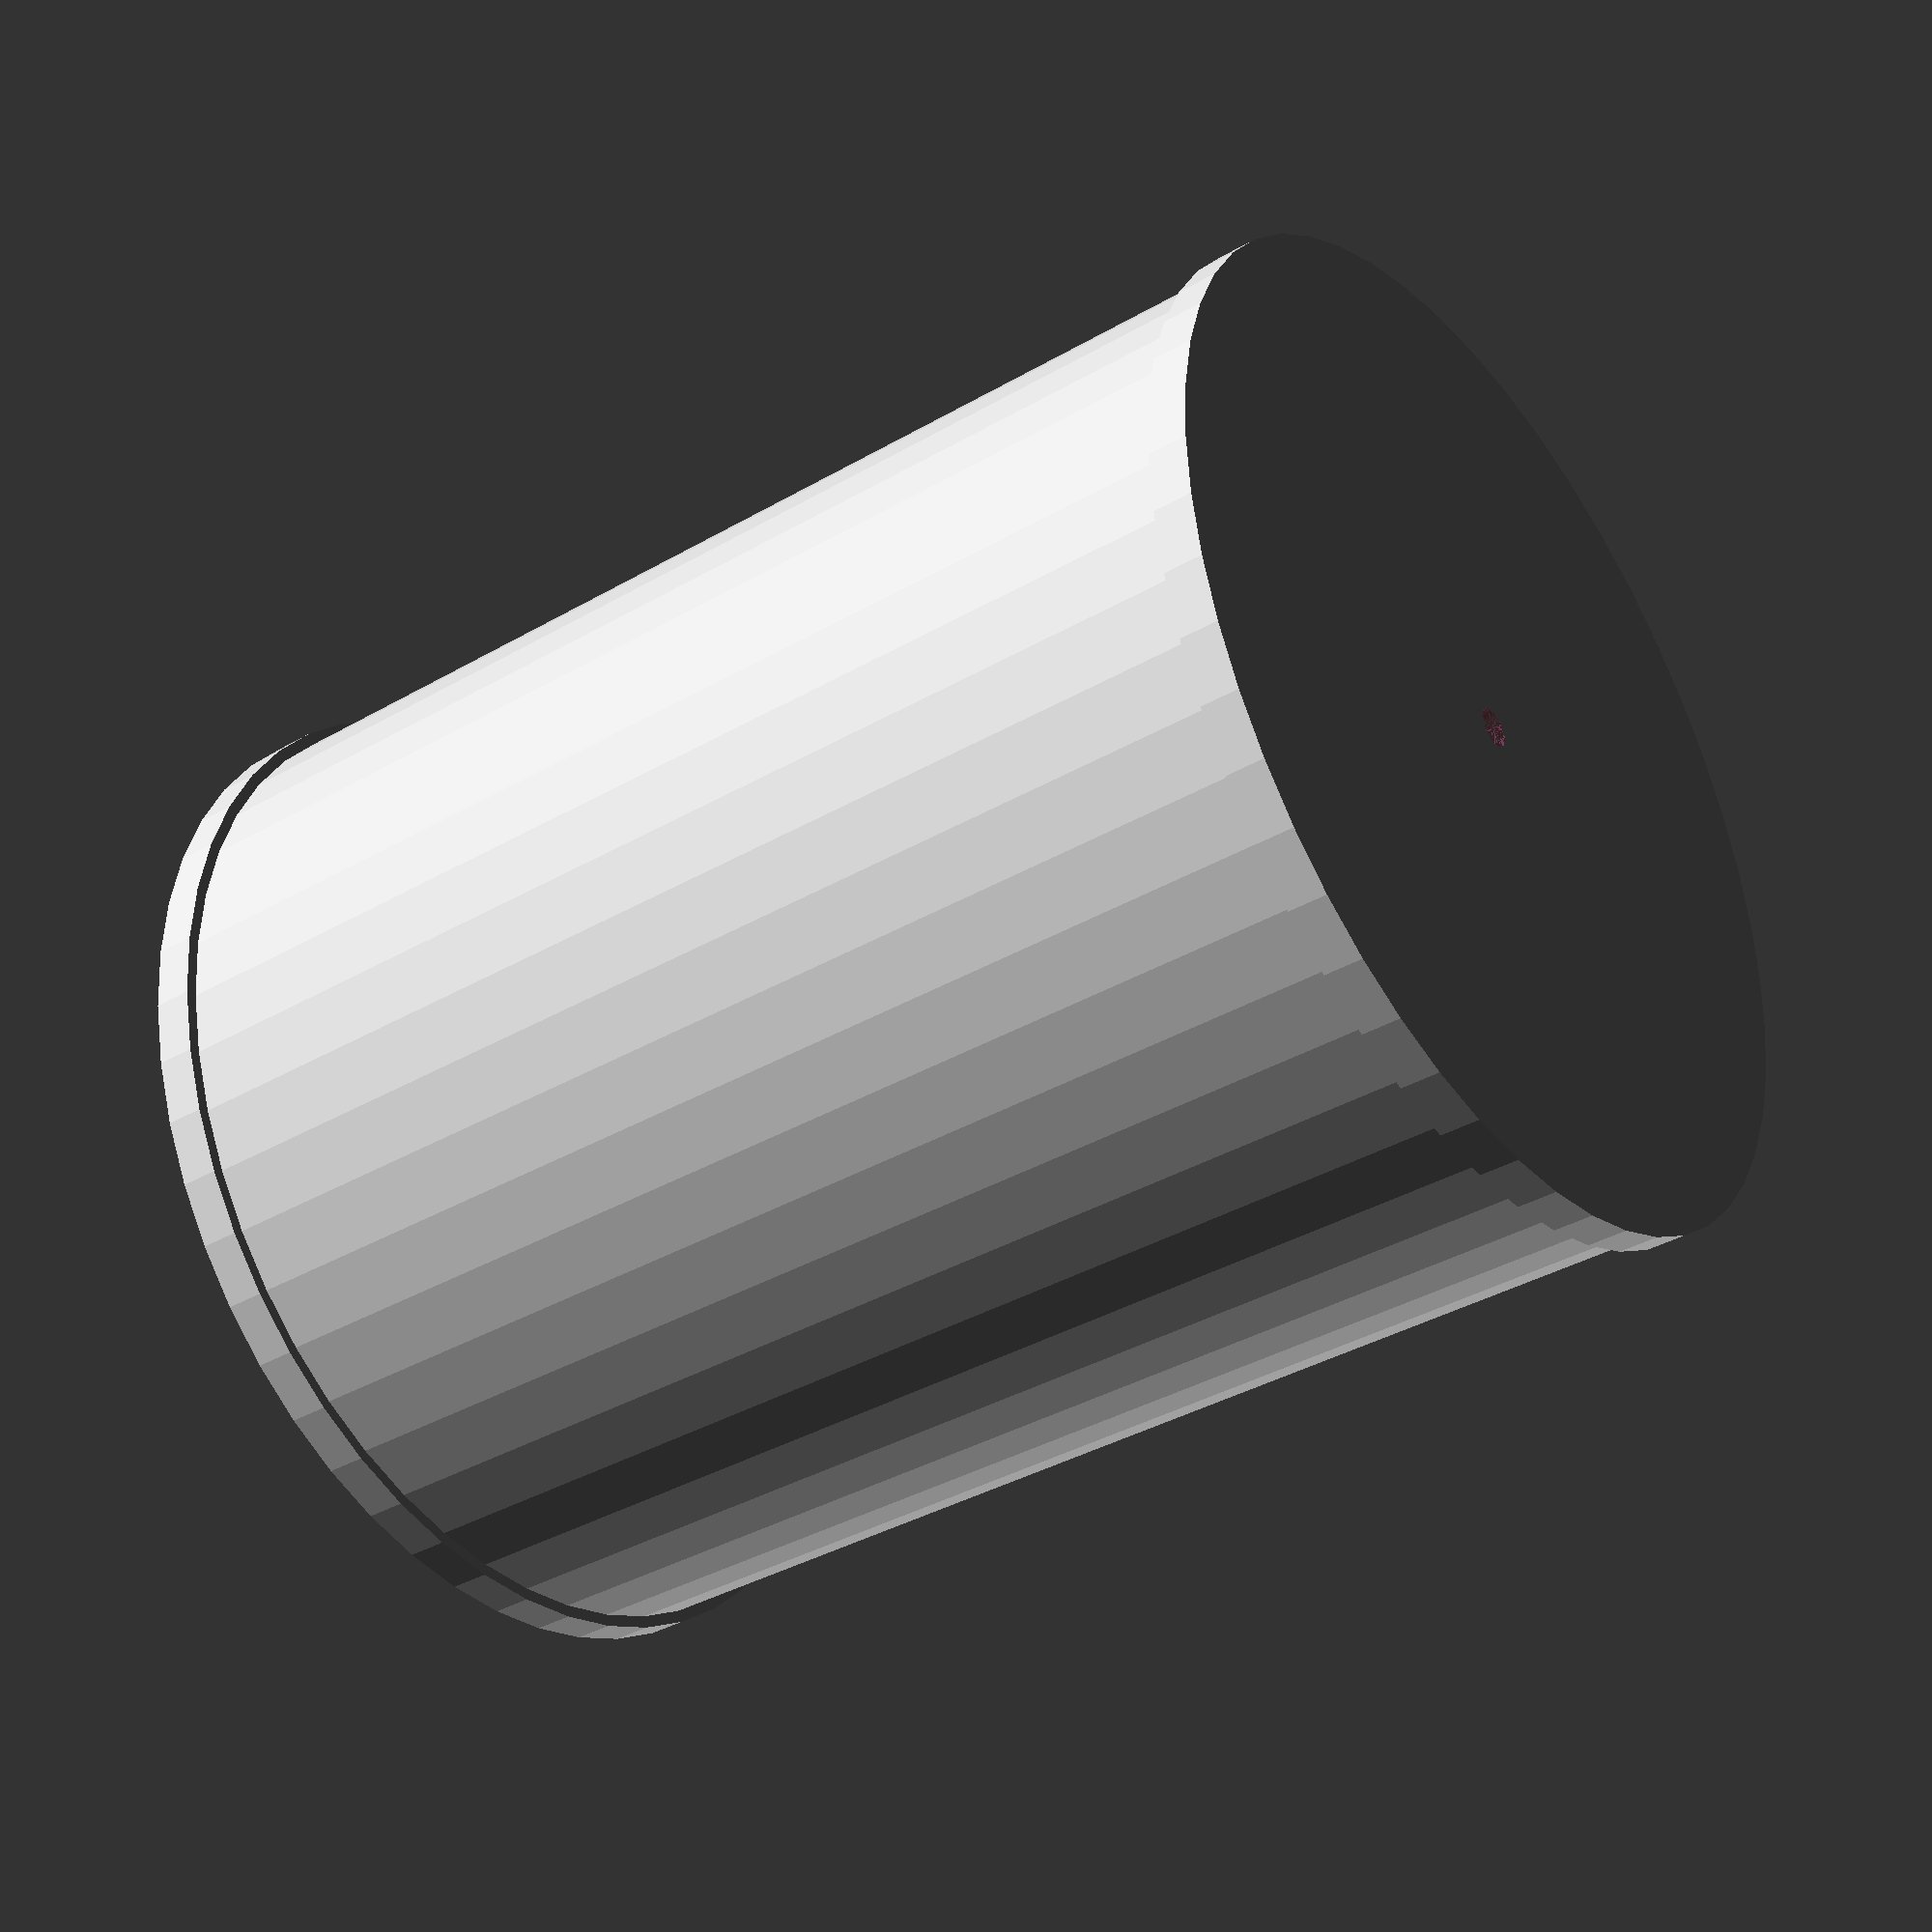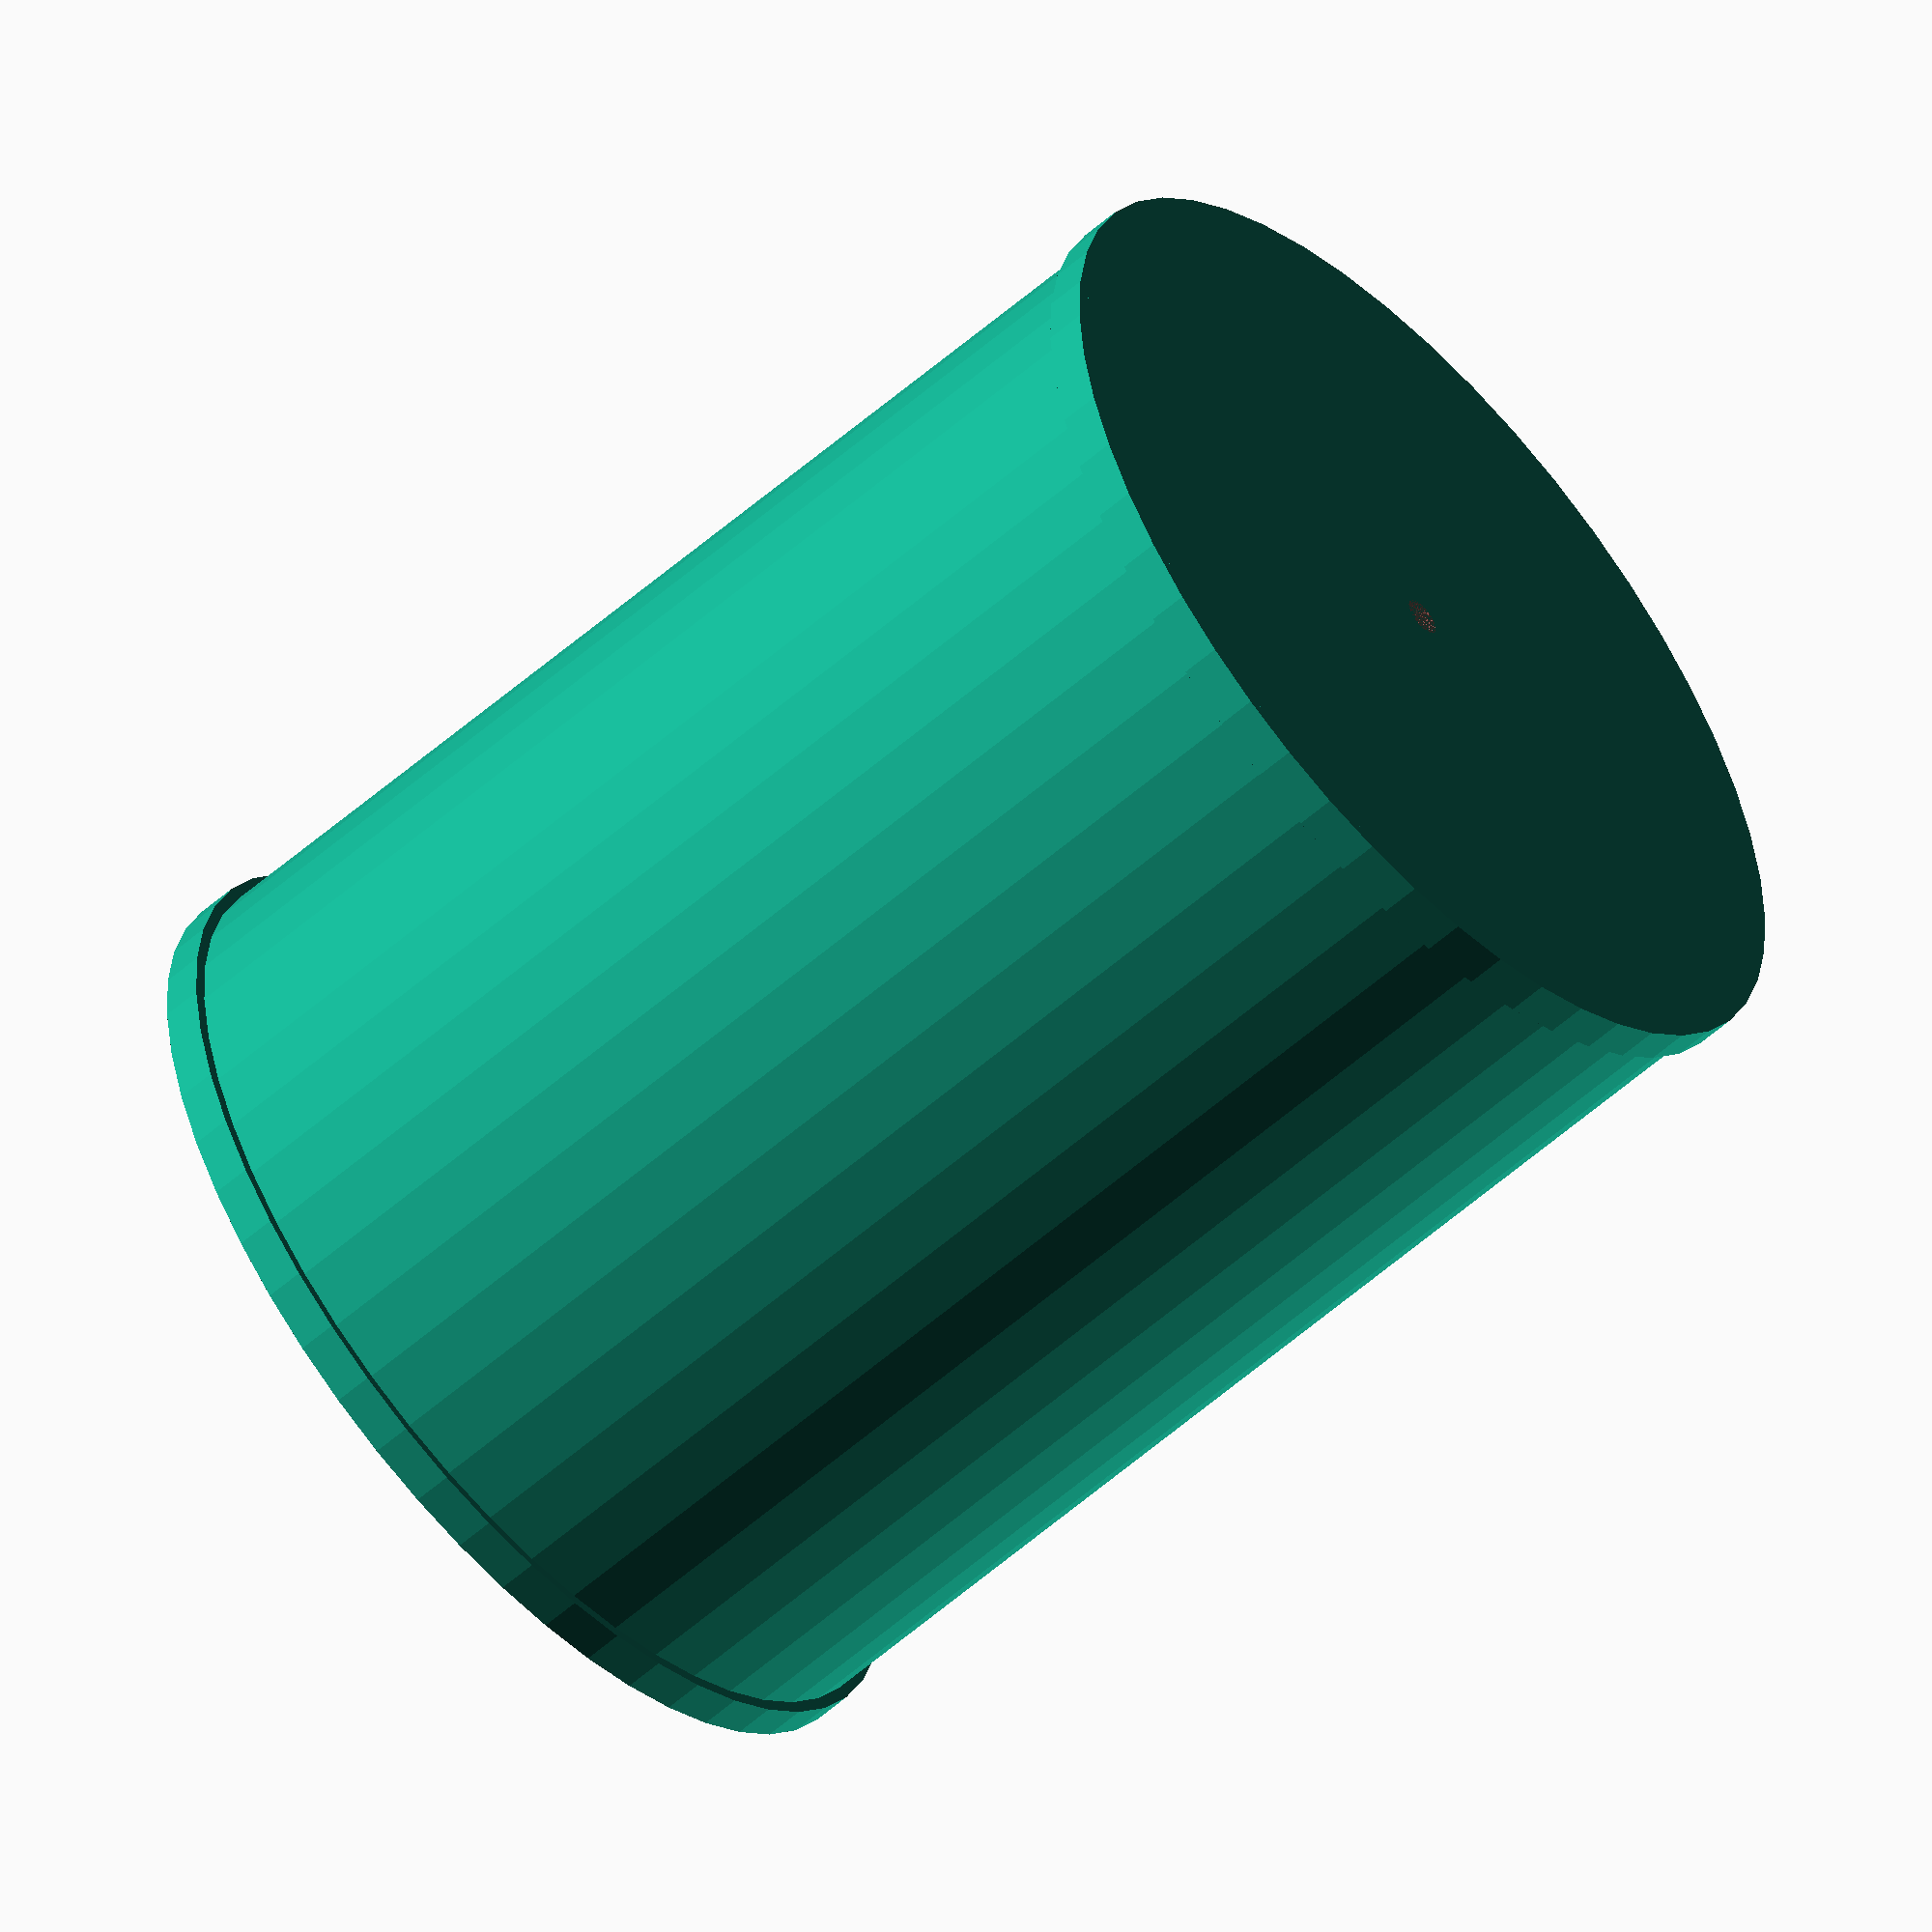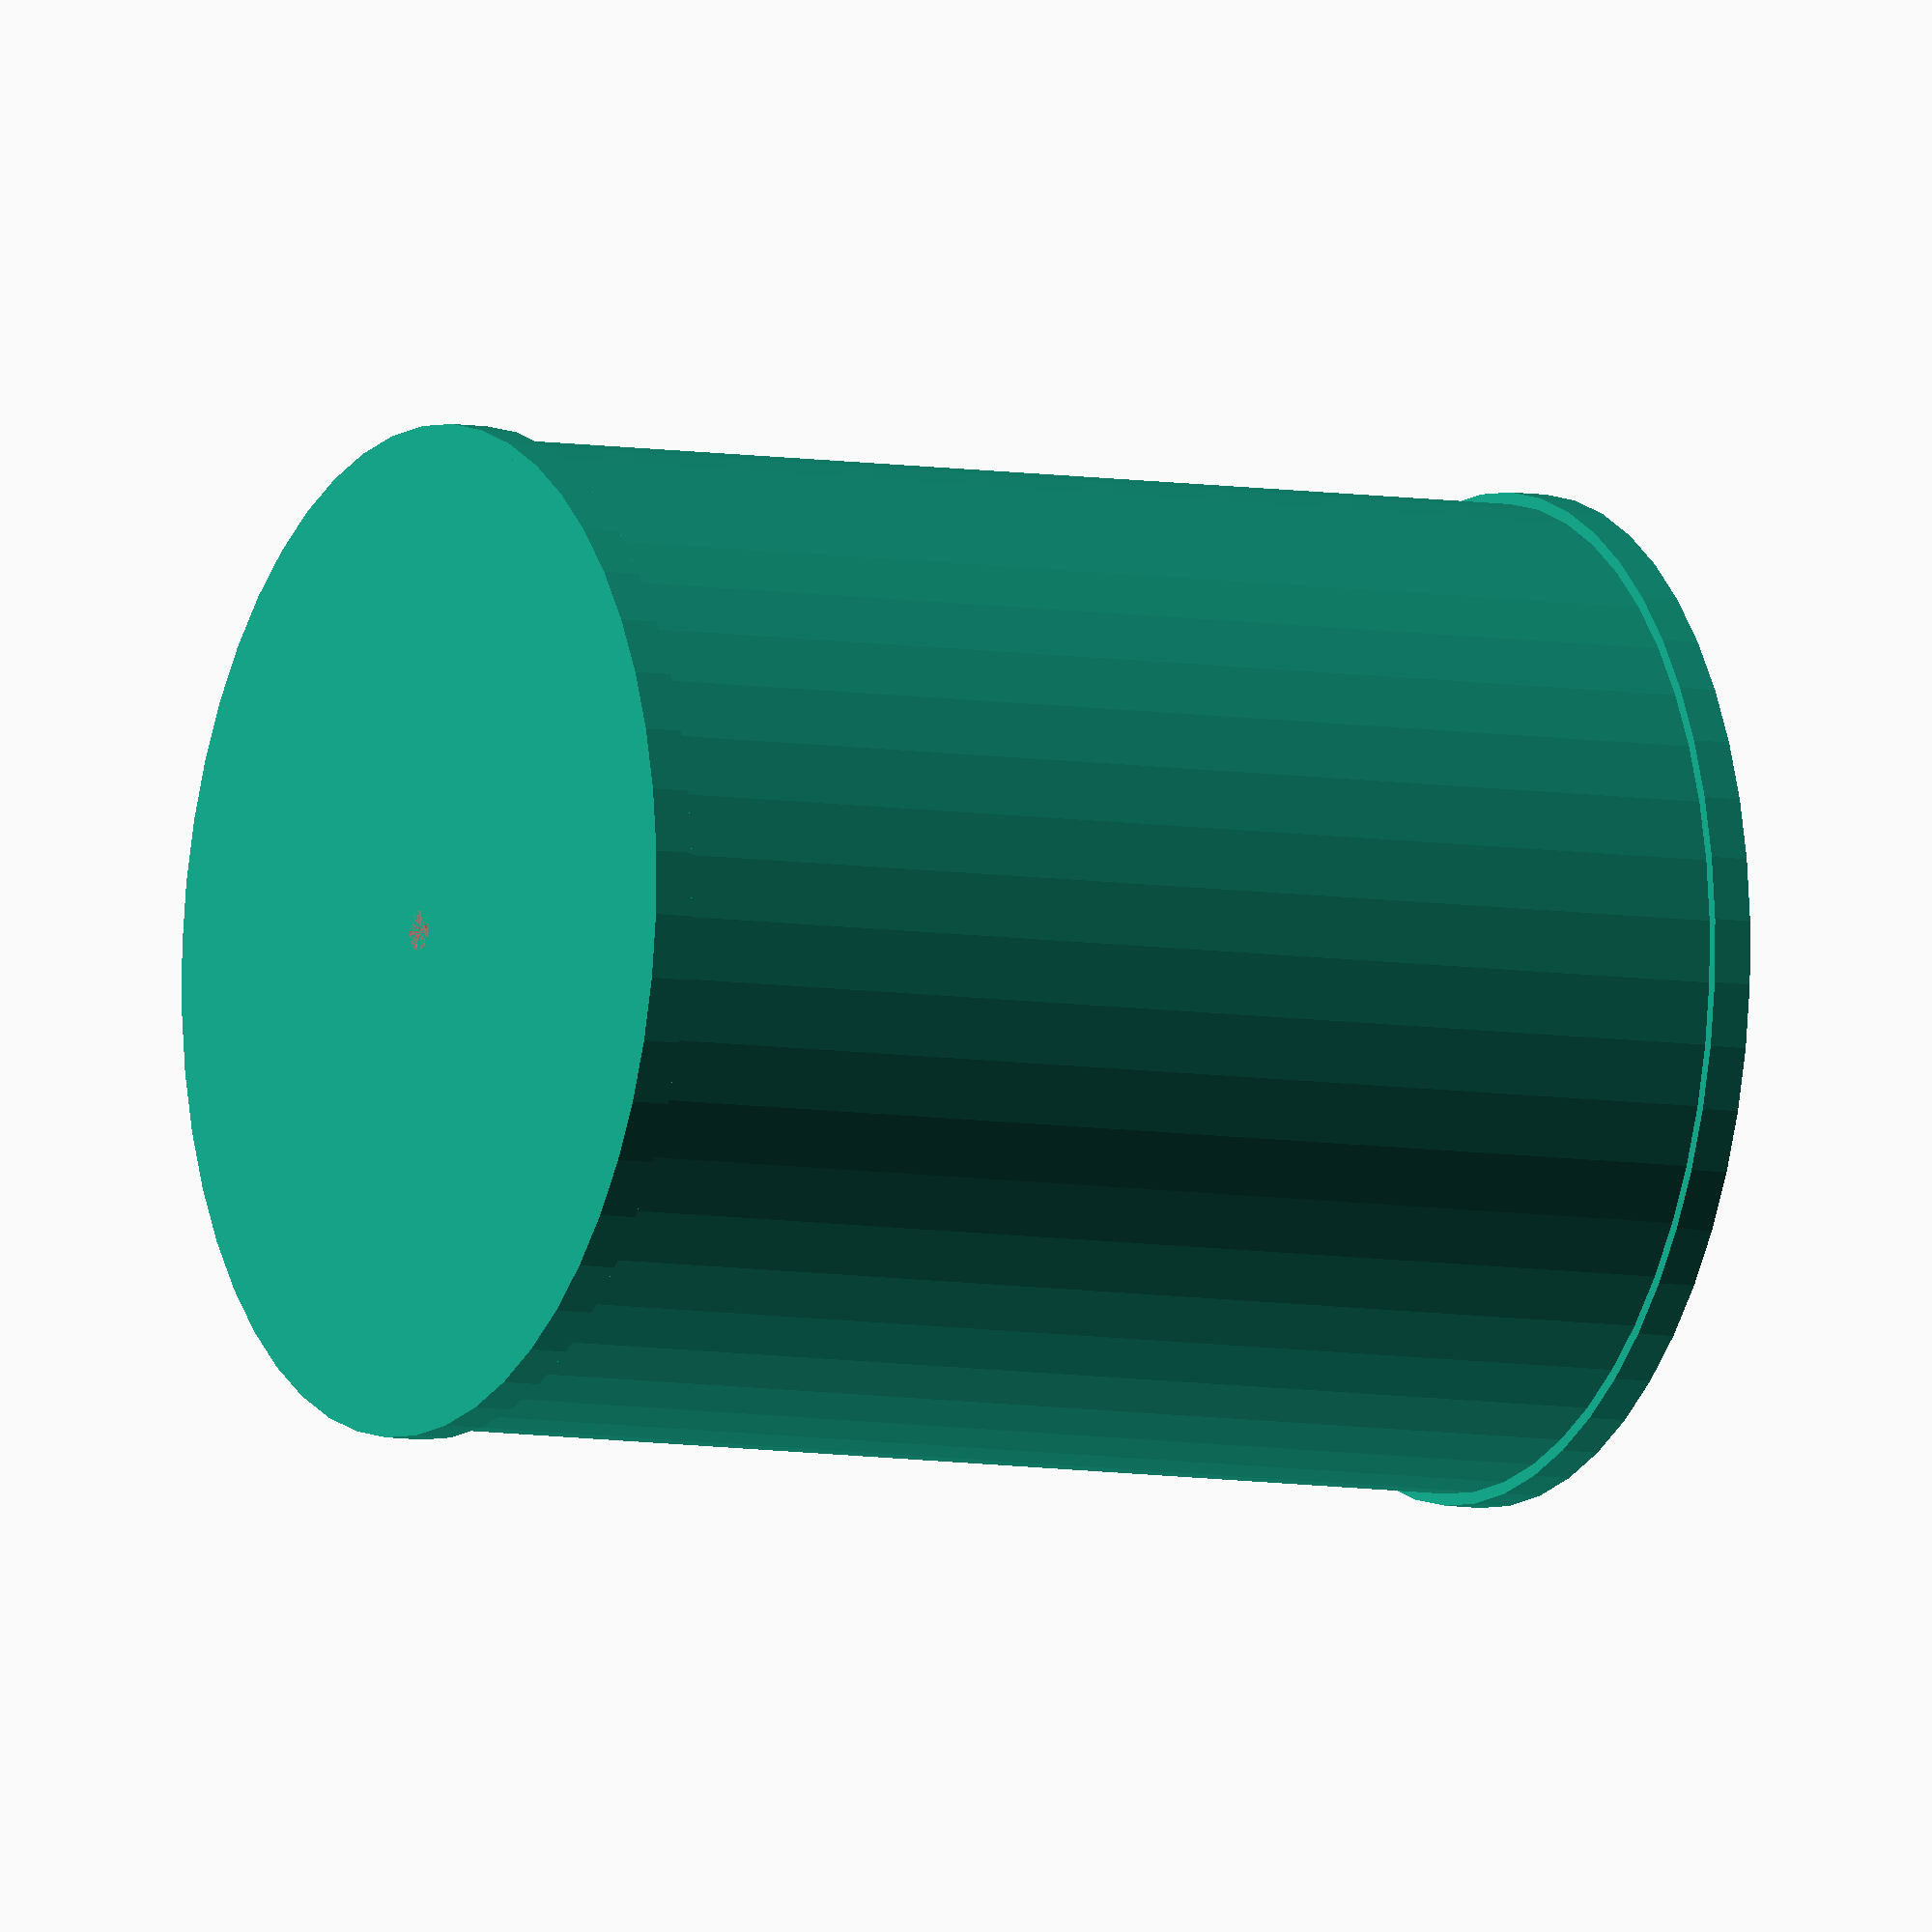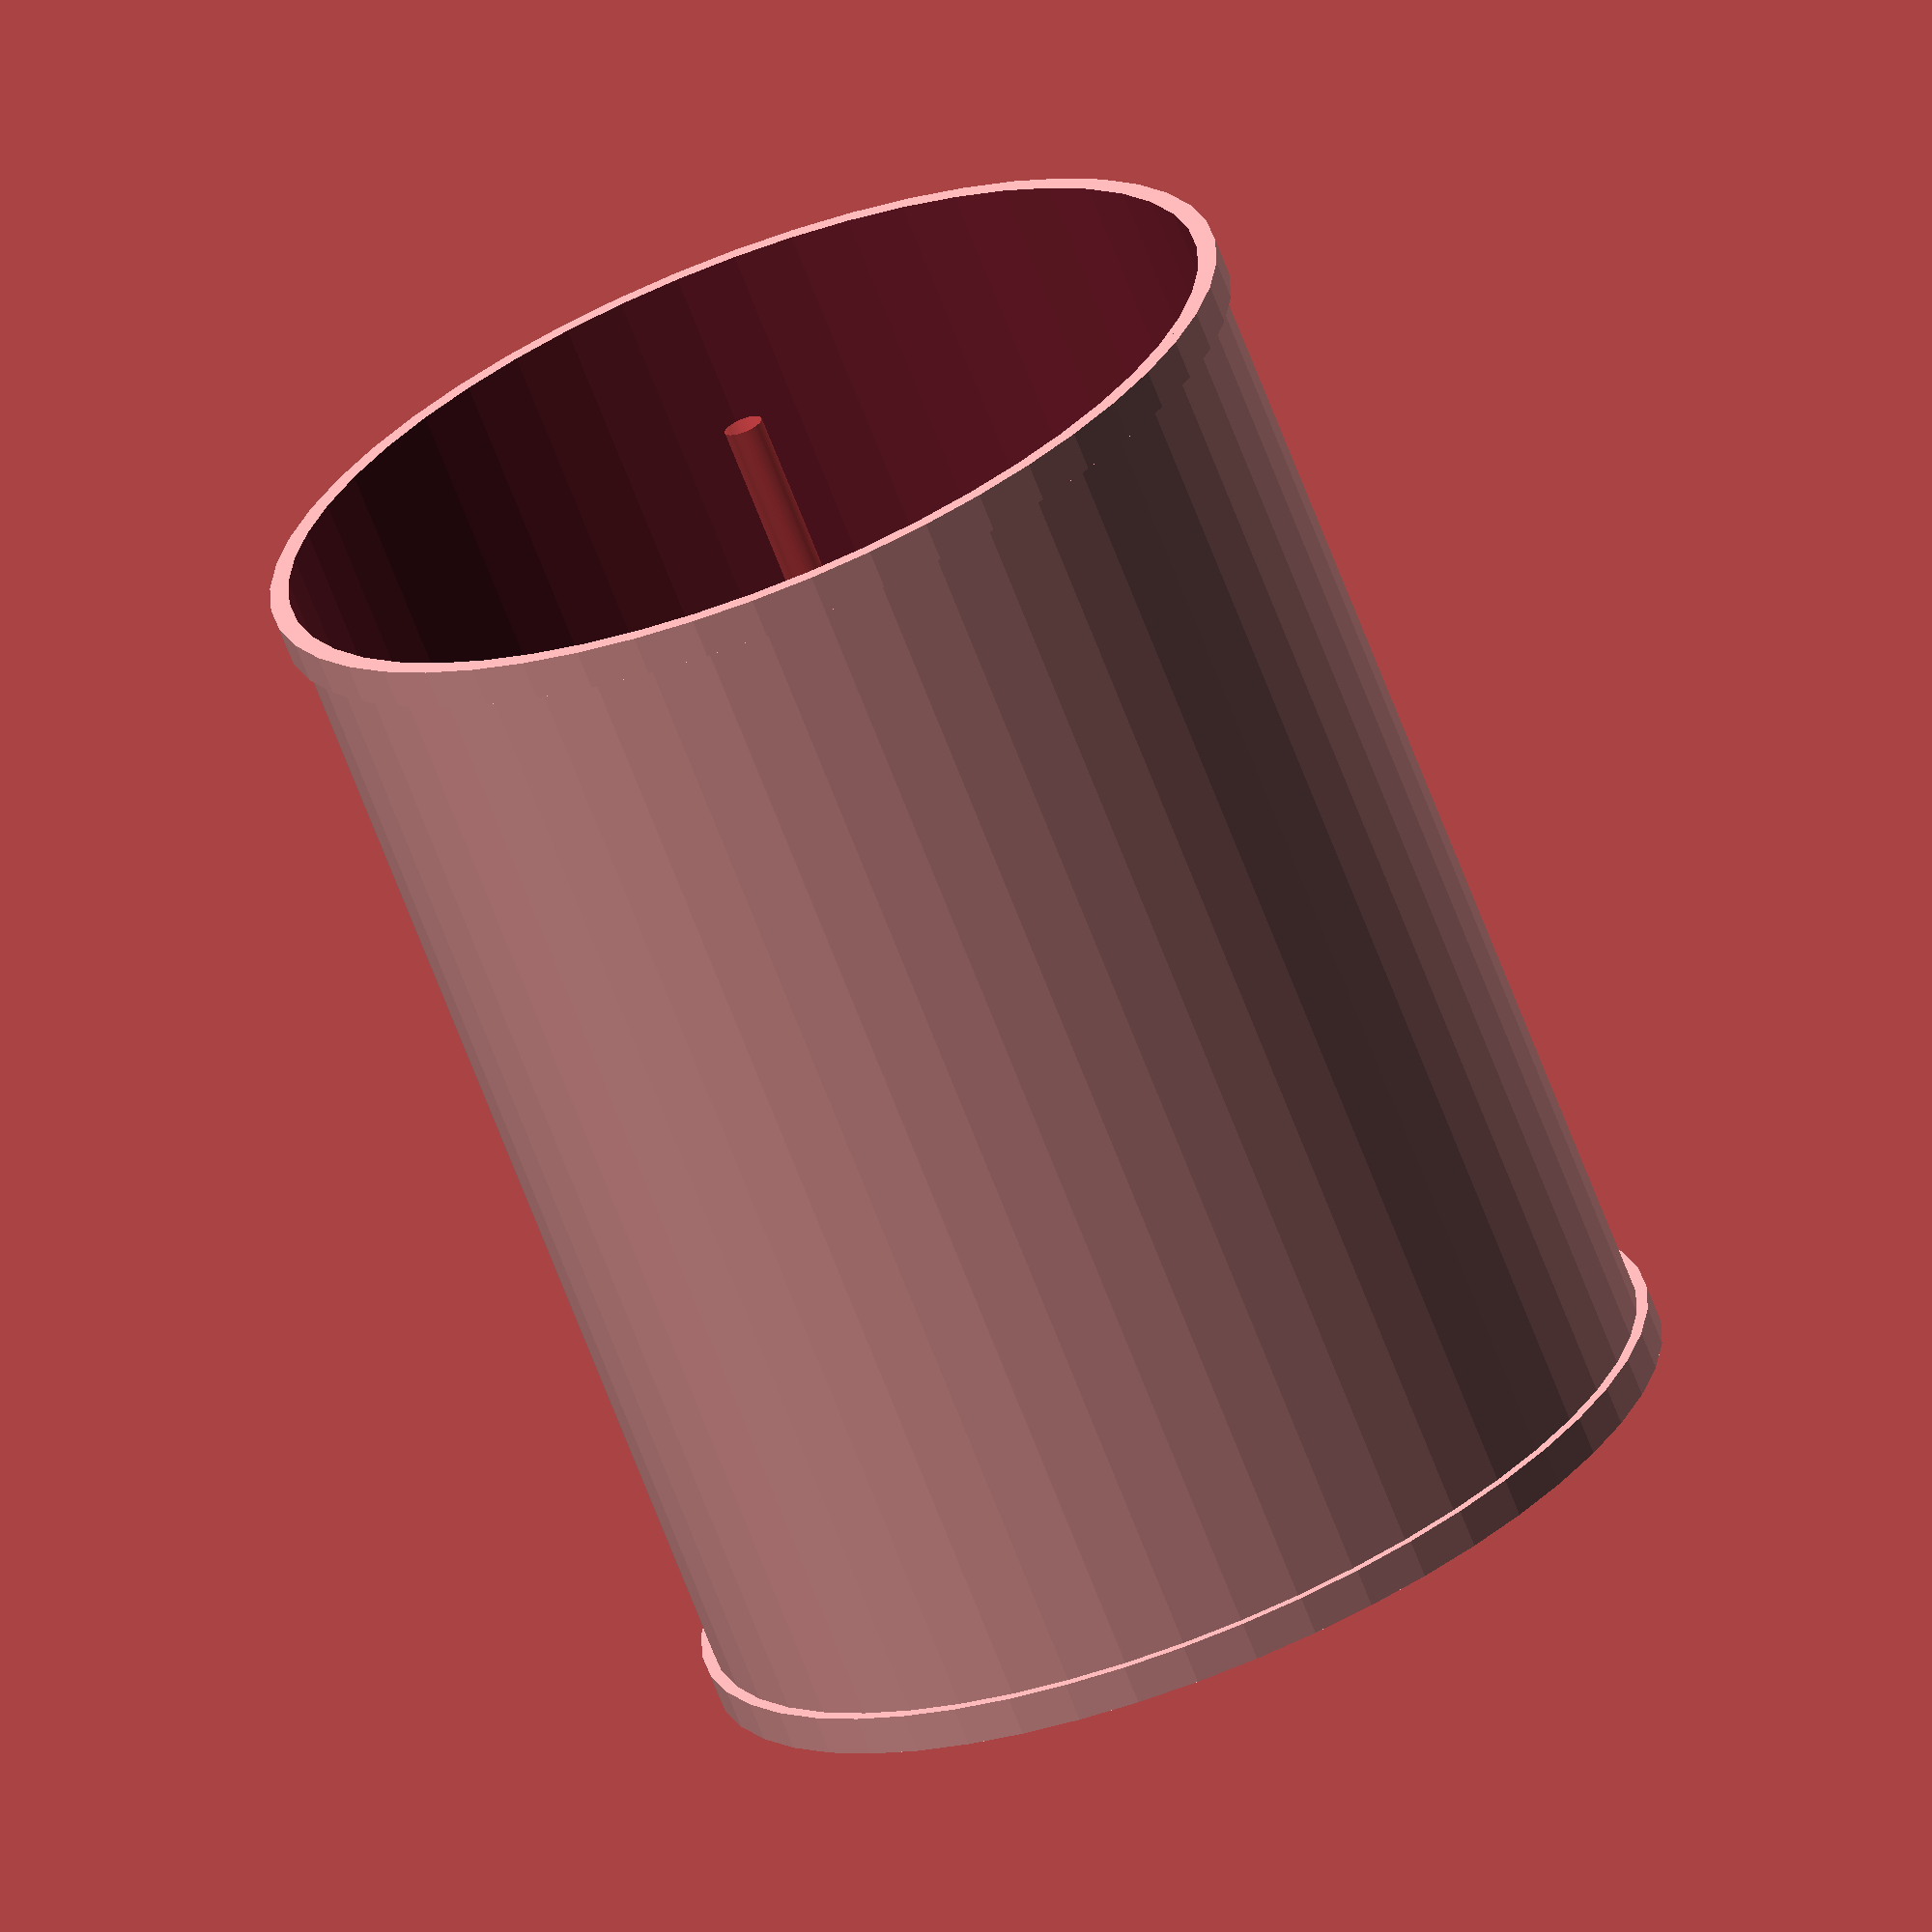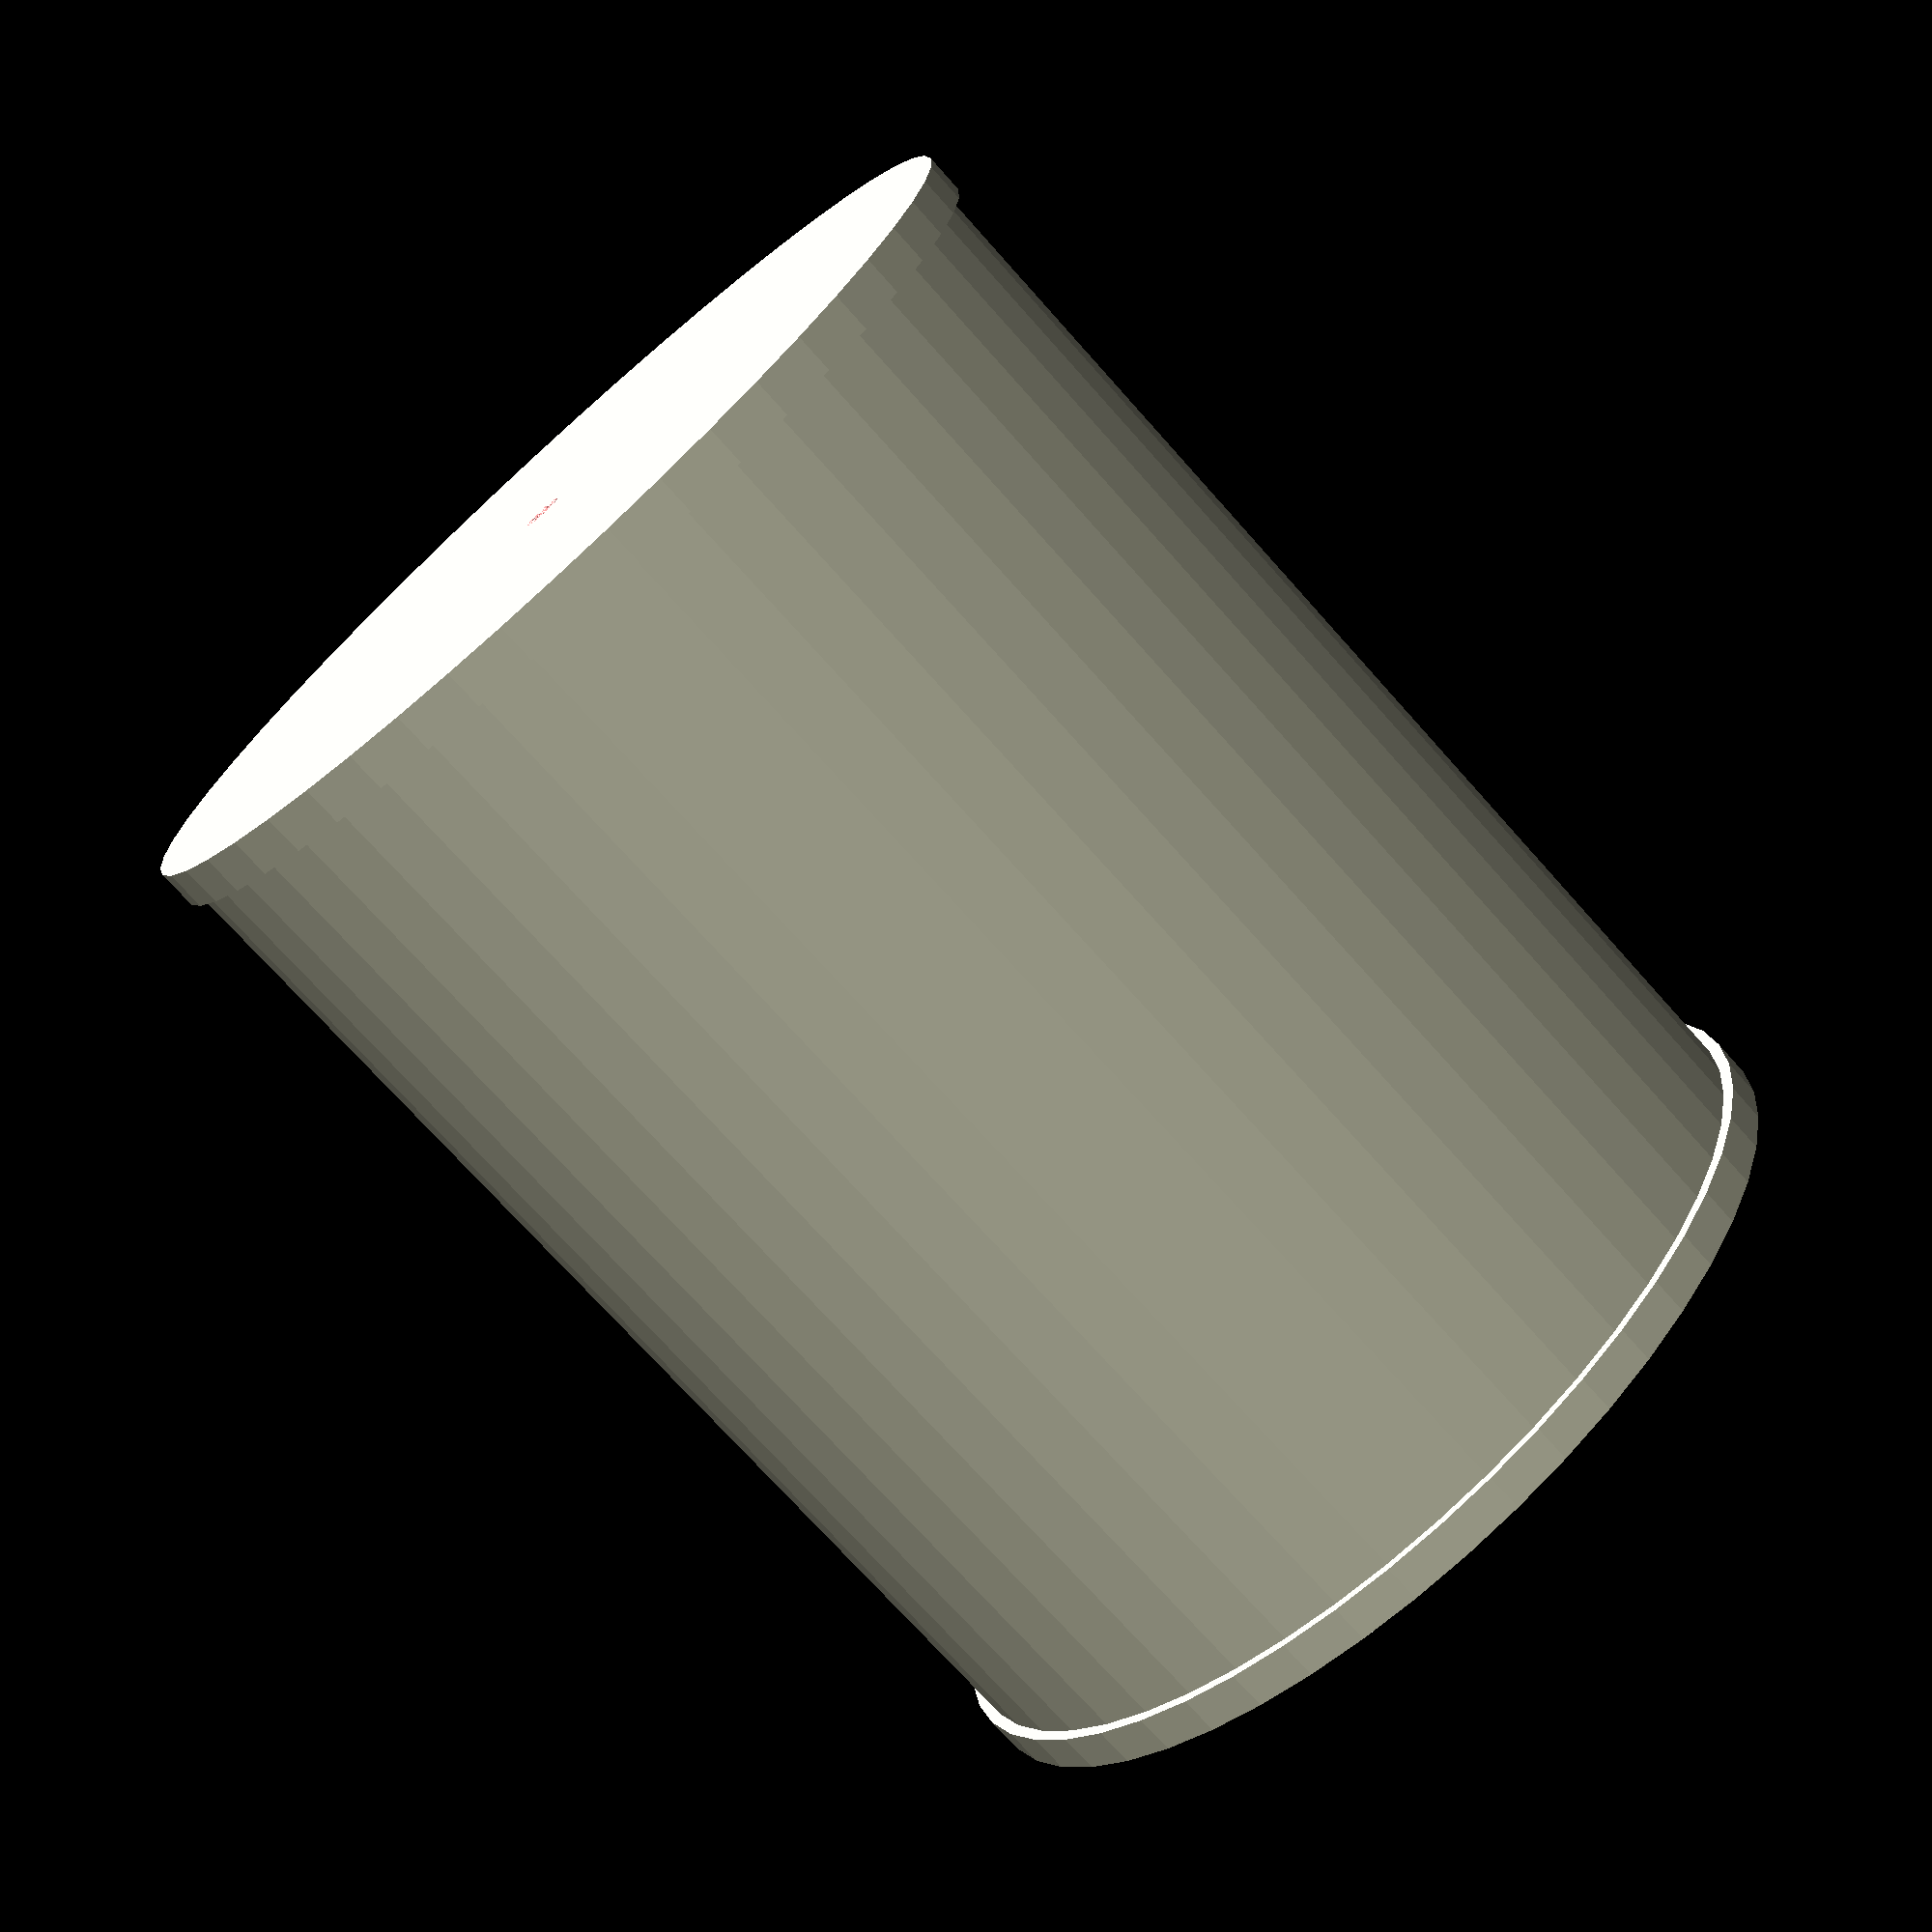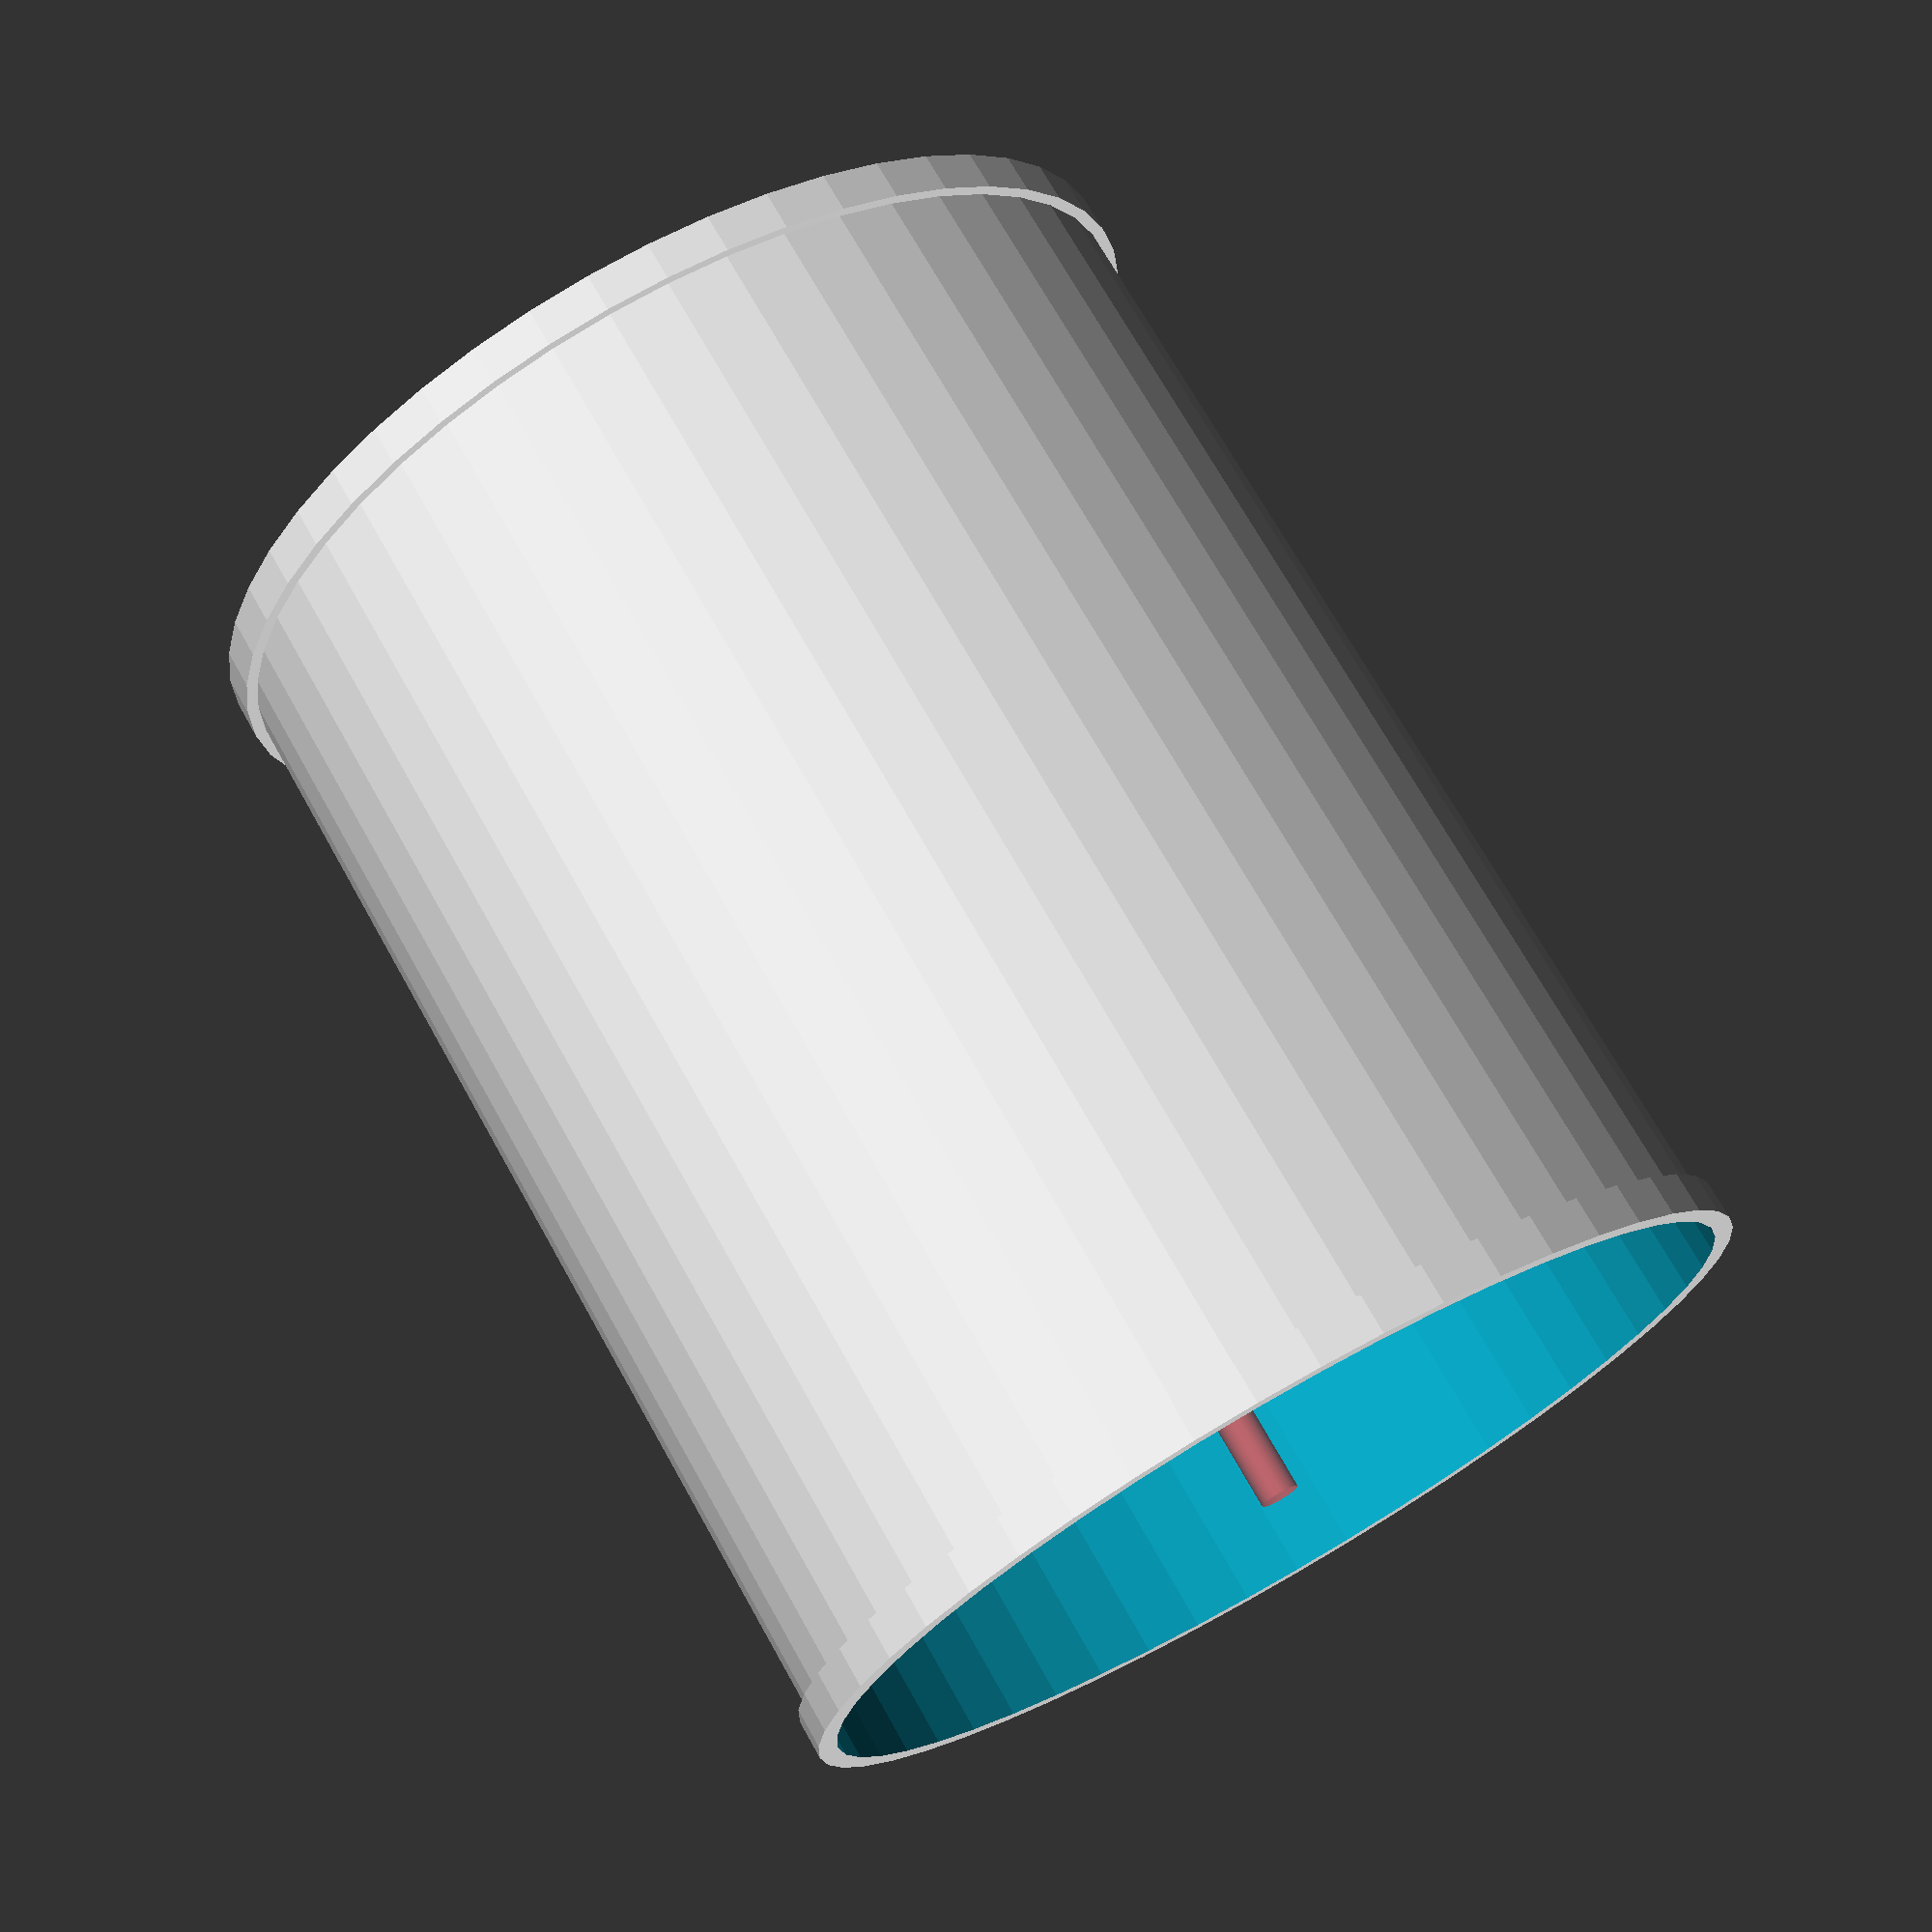
<openscad>
$fn=50;
ht=156;
hb=5;
diam=123;
wall=2;

module roundbox() {
difference() {
    union() {
        cylinder(ht,d=diam+2);
        cylinder(hb,d=diam+5);
        translate([0,0,ht-hb]) cylinder(hb,d=diam+5);
    }
    translate([0,0,2]) cylinder(ht,d=diam);
    #translate([0,0,0]) cylinder(ht,d=5);
}
}

roundbox();
</openscad>
<views>
elev=37.2 azim=332.3 roll=126.8 proj=p view=solid
elev=56.7 azim=88.8 roll=132.5 proj=o view=solid
elev=187.0 azim=31.7 roll=297.9 proj=o view=solid
elev=69.4 azim=189.7 roll=21.1 proj=o view=solid
elev=72.7 azim=162.9 roll=221.7 proj=p view=wireframe
elev=108.6 azim=357.0 roll=209.3 proj=p view=solid
</views>
